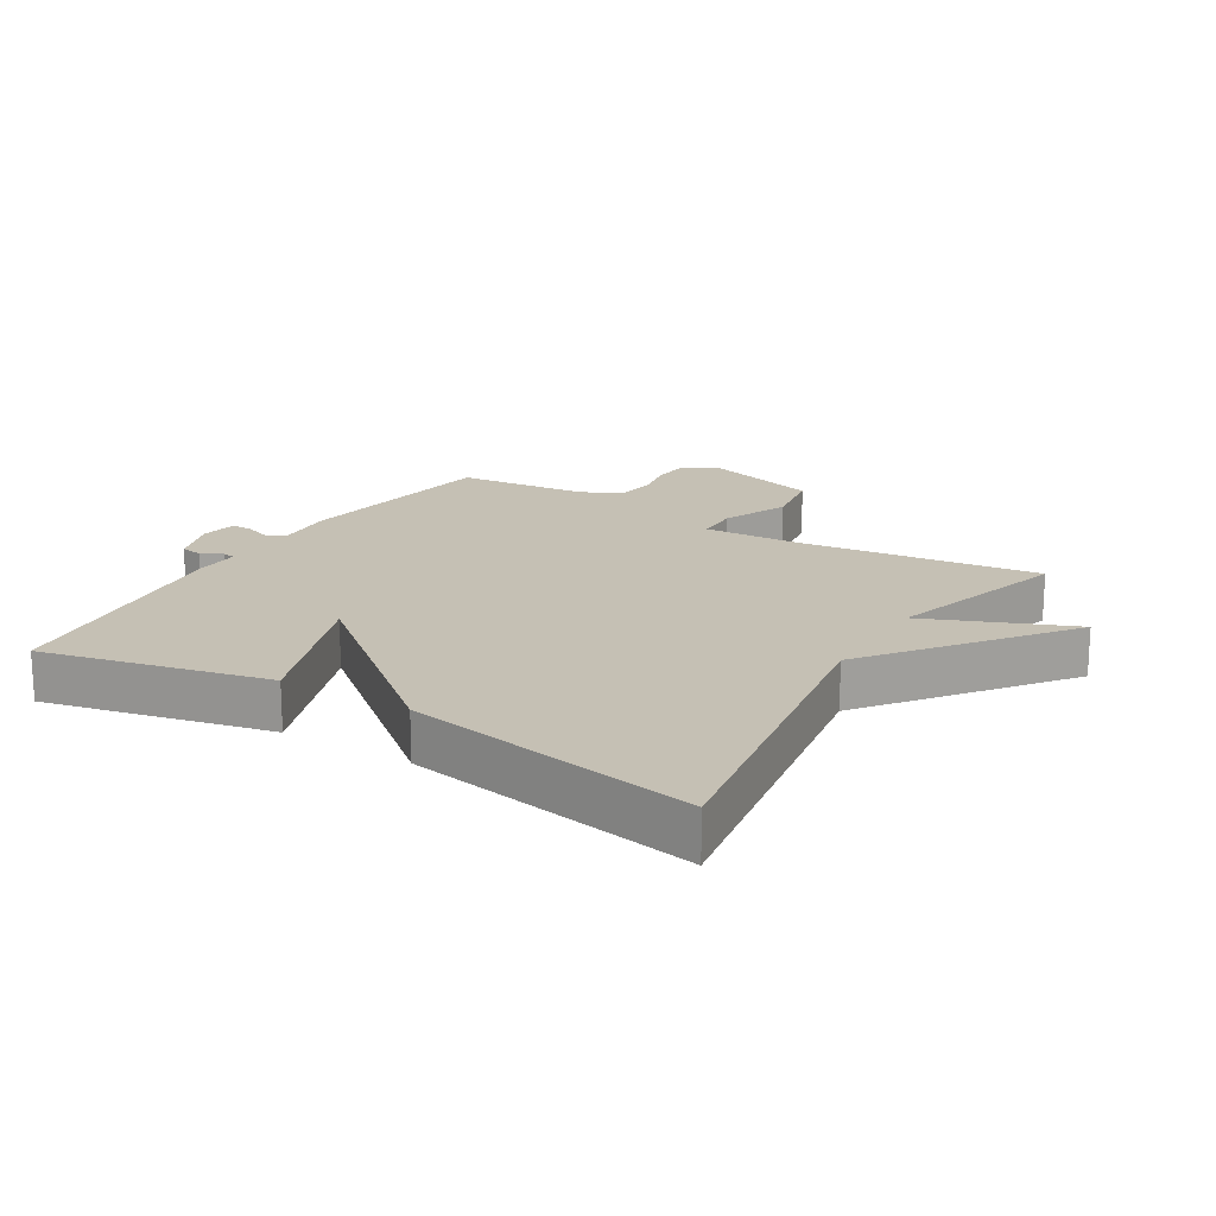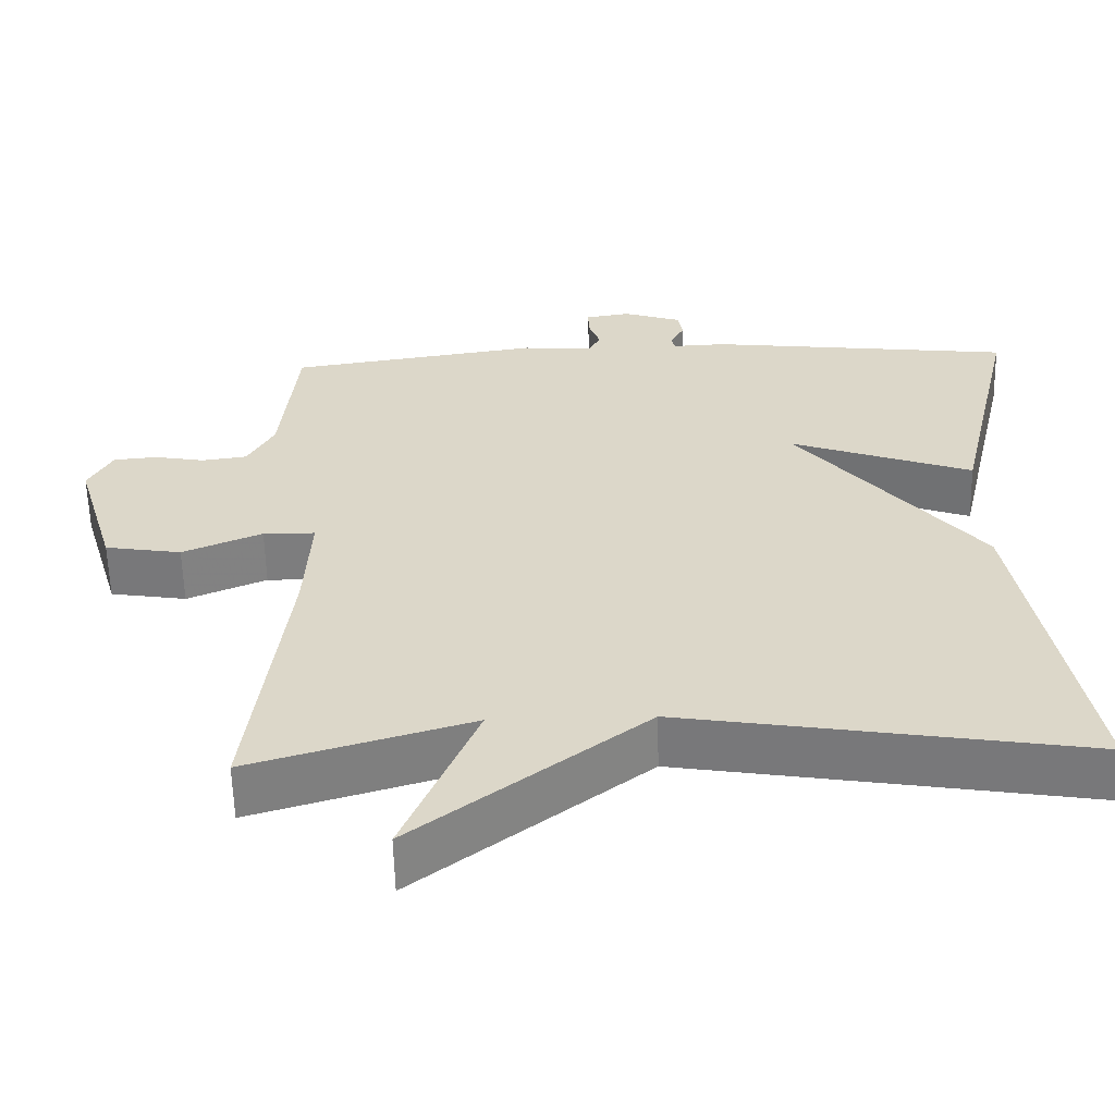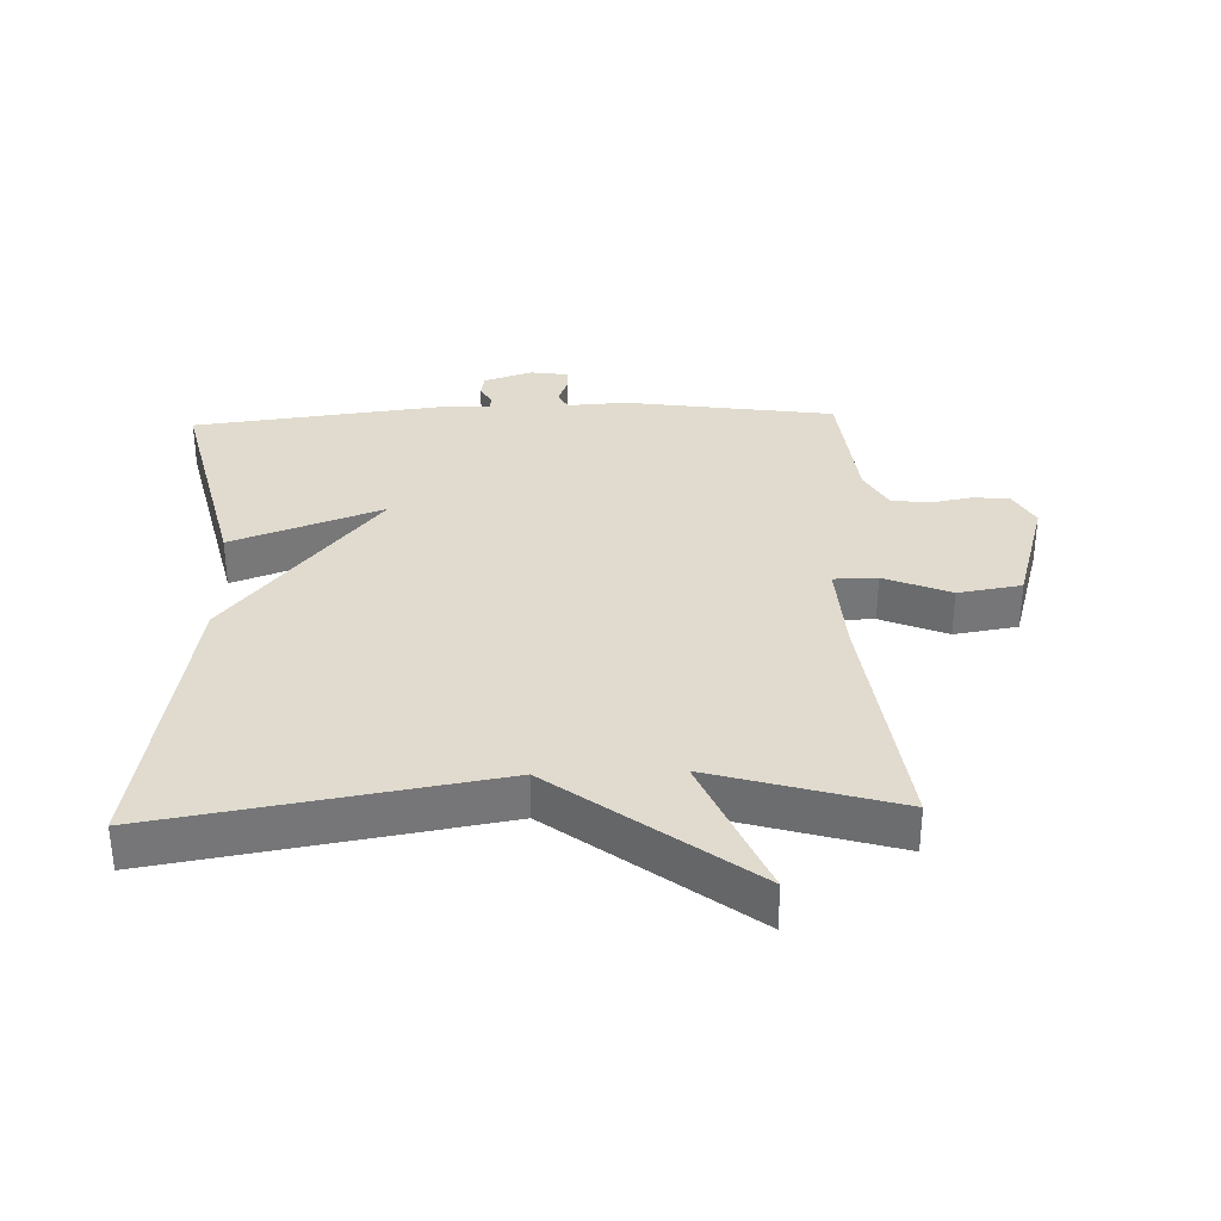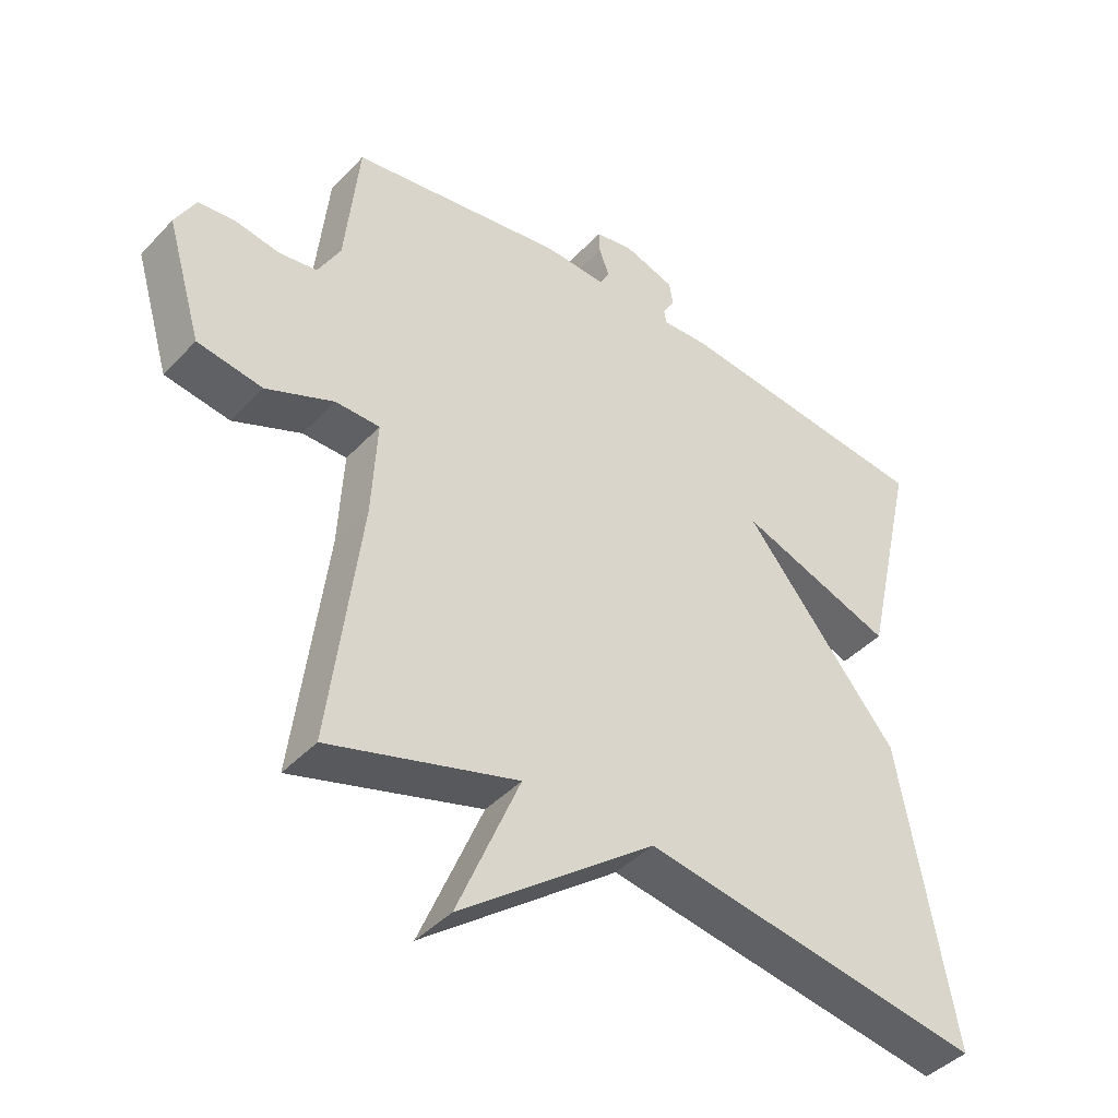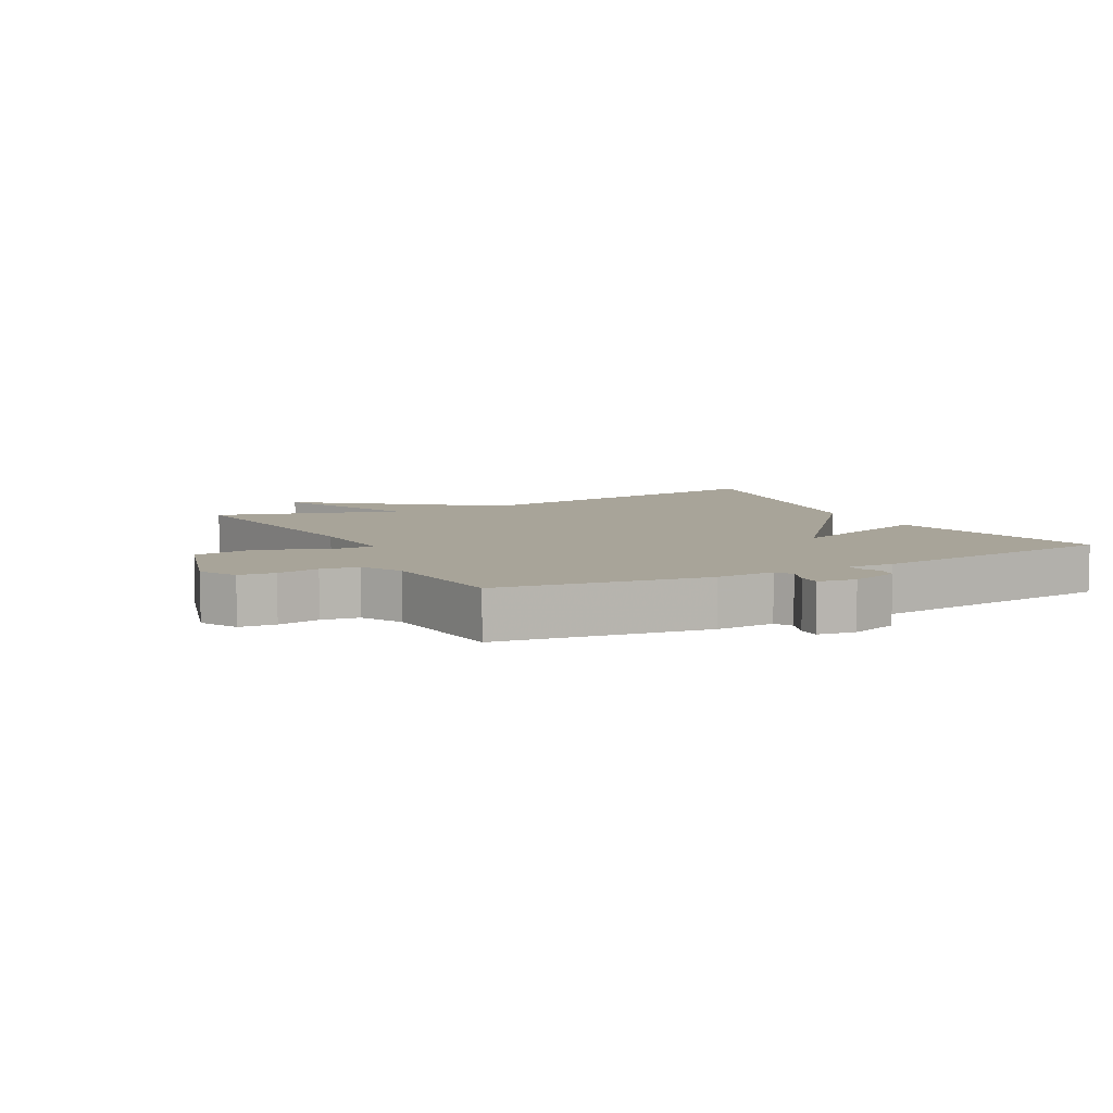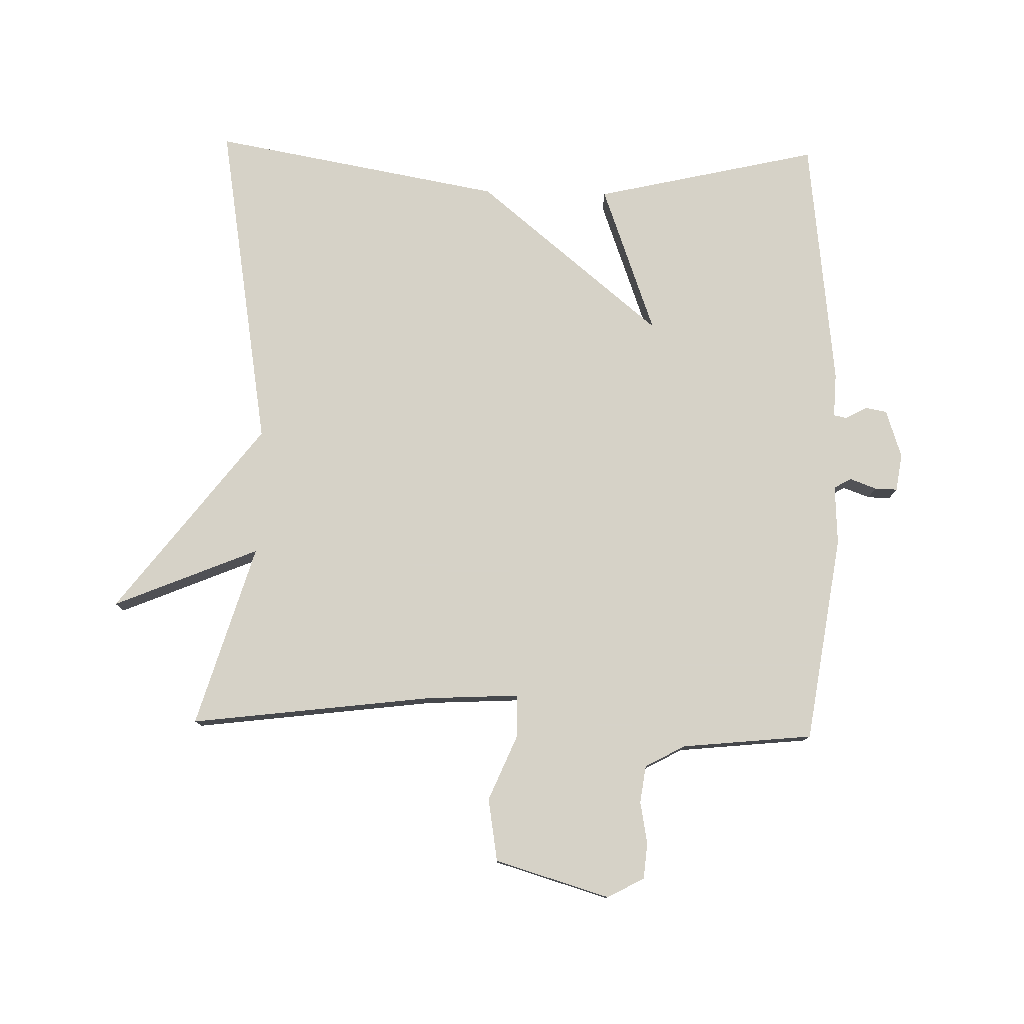
<metadata>
{"format":"obj","ext":"obj","renderer":"f3d","projection":"perspective","resolution":1024,"background":"white","views":[{"elev":18.3,"azim":121.4,"up":"+Y"},{"elev":-59.3,"azim":1.4,"up":"+Z"},{"elev":33.5,"azim":177.9,"up":"+Y"},{"elev":-42.4,"azim":-39.0,"up":"+Z"},{"elev":7.1,"azim":-27.8,"up":"+Y"},{"elev":78.5,"azim":-88.6,"up":"+Y"}]}
</metadata>
<code>
v 0.5 0.07 -0.5
v -0.016 0.07 -0.415
v -0.31 0.07 -0.641
v -0.216 0.07 -0.415
v -0.5 0.07 -0.5
v -0.453 0.07 -0.124
v -0.445 0.07 0.023
v -0.512 0.07 0.024
v -0.614 0.07 -0.019
v -0.712 0.07 -0.003
v -0.765 0.07 0.176
v -0.734 0.07 0.233
v -0.678 0.07 0.238
v -0.613 0.07 0.226
v -0.555 0.07 0.234
v -0.521 0.07 0.296
v -0.5 0.07 0.5
v -0.177 0.07 0.548
v -0.085 0.07 0.543
v -0.07 0.07 0.57
v -0.085 0.07 0.611
v -0.086 0.07 0.646
v -0.028 0.07 0.655
v 0.047 0.07 0.63
v 0.053 0.07 0.596
v 0.035 0.07 0.563
v 0.039 0.07 0.543
v 0.108 0.07 0.546
v 0.5 0.07 0.5
v 0.42 0.07 0.152
v 0.187 0.07 0.237
v 0.42 0.07 -0.048
v 0.5 0 -0.5
v -0.016 0 -0.415
v -0.31 0 -0.641
v -0.216 0 -0.415
v -0.5 0 -0.5
v -0.453 0 -0.124
v -0.445 0 0.023
v -0.512 0 0.024
v -0.614 0 -0.019
v -0.712 0 -0.003
v -0.765 0 0.176
v -0.734 0 0.233
v -0.678 0 0.238
v -0.613 0 0.226
v -0.555 0 0.234
v -0.521 0 0.296
v -0.5 0 0.5
v -0.177 0 0.548
v -0.085 0 0.543
v -0.07 0 0.57
v -0.085 0 0.611
v -0.086 0 0.646
v -0.028 0 0.655
v 0.047 0 0.63
v 0.053 0 0.596
v 0.035 0 0.563
v 0.039 0 0.543
v 0.108 0 0.546
v 0.5 0 0.5
v 0.42 0 0.152
v 0.187 0 0.237
v 0.42 0 -0.048
f 31 32 1 2
f 29 30 31
f 28 29 31
f 27 28 31
f 27 31 2
f 26 27 2
f 24 25 26
f 23 24 26
f 22 23 26
f 21 22 26
f 20 21 26
f 19 20 26 2
f 18 19 2
f 17 18 2
f 16 17 2
f 15 16 2
f 14 15 2
f 12 13 14
f 11 12 14
f 10 11 14
f 9 10 14
f 8 9 14
f 7 8 14
f 7 14 2
f 6 7 2
f 4 5 6
f 4 6 2
f 2 3 4
f 34 33 64 63
f 63 62 61
f 63 61 60
f 63 60 59
f 34 63 59
f 34 59 58
f 58 57 56
f 58 56 55
f 58 55 54
f 58 54 53
f 58 53 52
f 34 58 52 51
f 34 51 50
f 34 50 49
f 34 49 48
f 34 48 47
f 34 47 46
f 46 45 44
f 46 44 43
f 46 43 42
f 46 42 41
f 46 41 40
f 46 40 39
f 34 46 39
f 34 39 38
f 38 37 36
f 34 38 36
f 36 35 34
f 1 33 34 2
f 2 34 35 3
f 3 35 36 4
f 4 36 37 5
f 5 37 38 6
f 6 38 39 7
f 7 39 40 8
f 8 40 41 9
f 9 41 42 10
f 10 42 43 11
f 11 43 44 12
f 12 44 45 13
f 13 45 46 14
f 14 46 47 15
f 15 47 48 16
f 16 48 49 17
f 17 49 50 18
f 18 50 51 19
f 19 51 52 20
f 20 52 53 21
f 21 53 54 22
f 22 54 55 23
f 23 55 56 24
f 24 56 57 25
f 25 57 58 26
f 26 58 59 27
f 27 59 60 28
f 28 60 61 29
f 29 61 62 30
f 30 62 63 31
f 31 63 64 32
f 32 64 33 1

</code>
